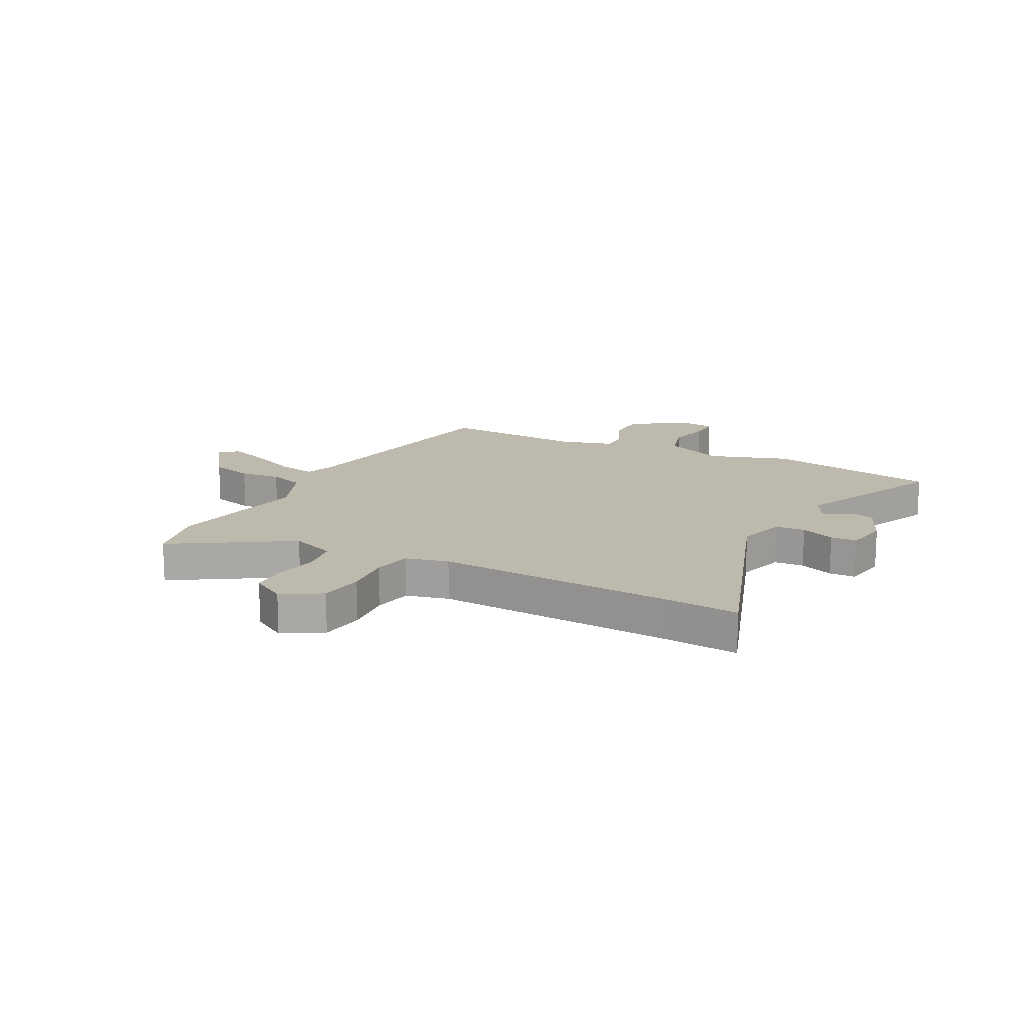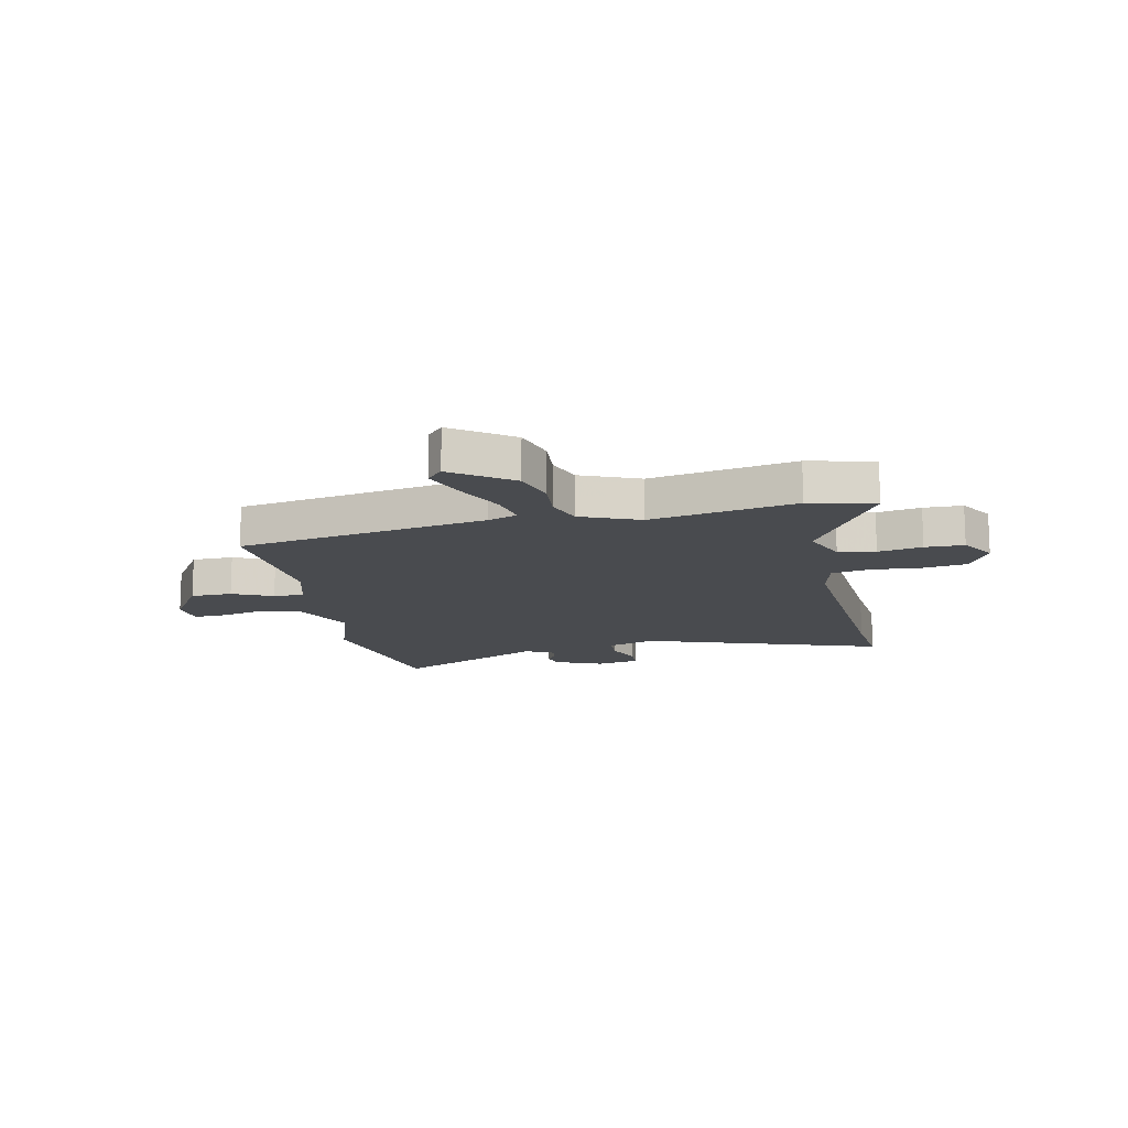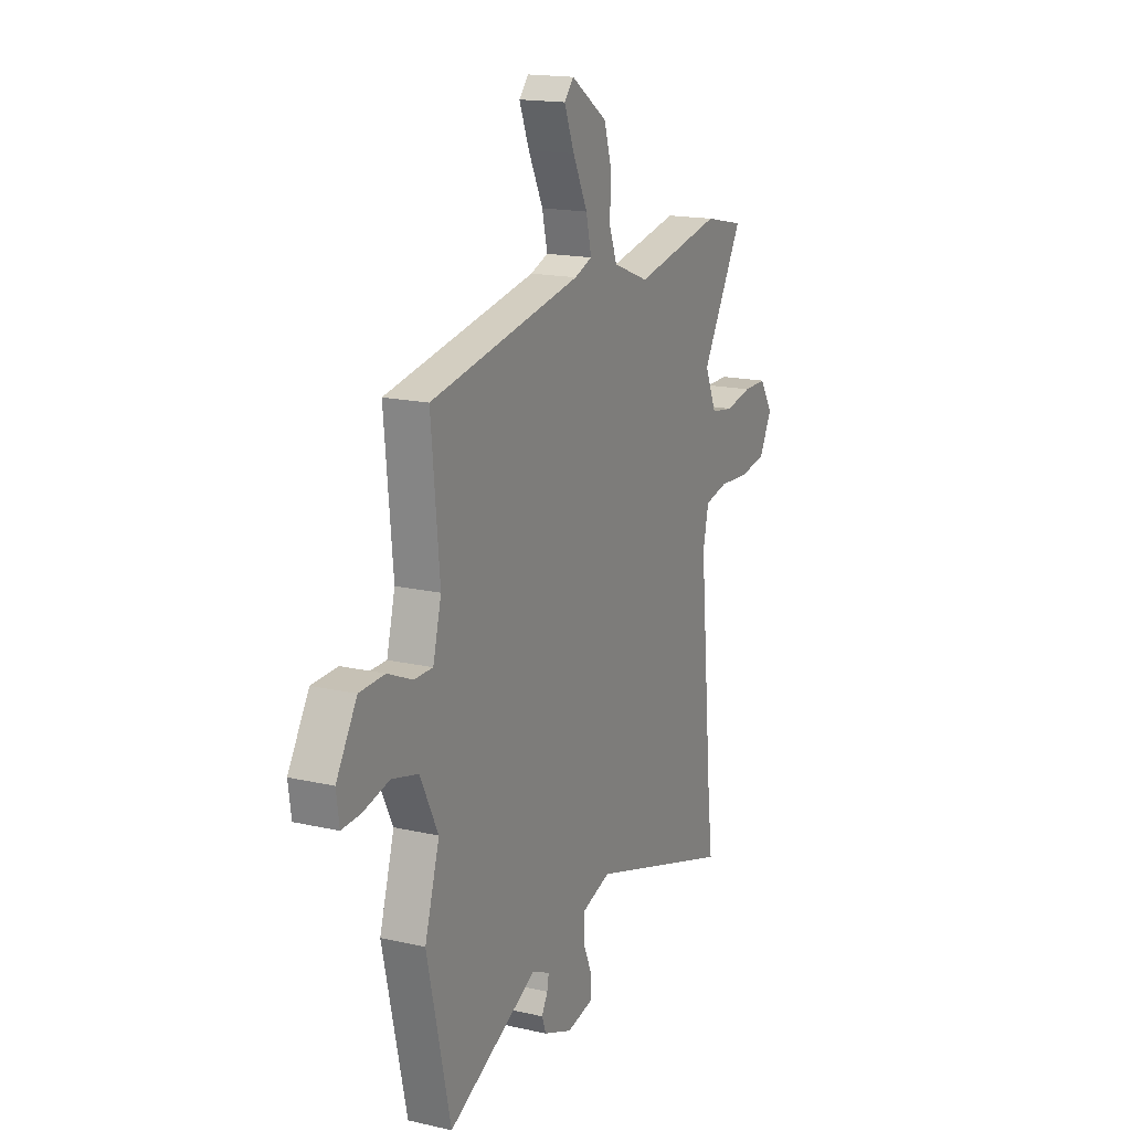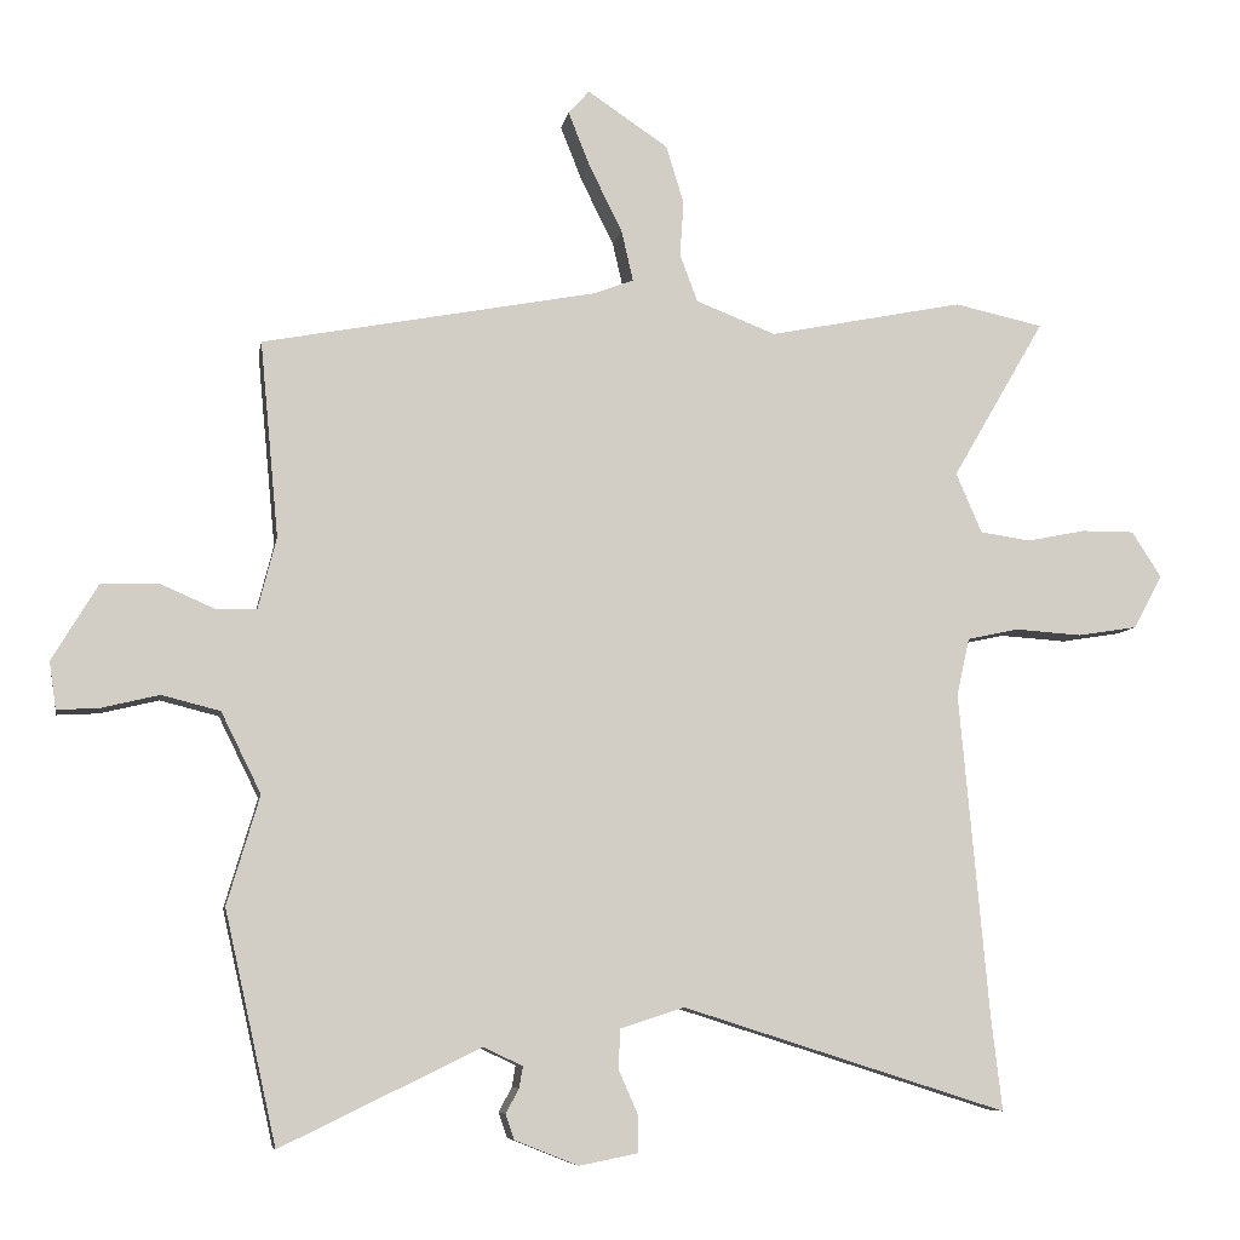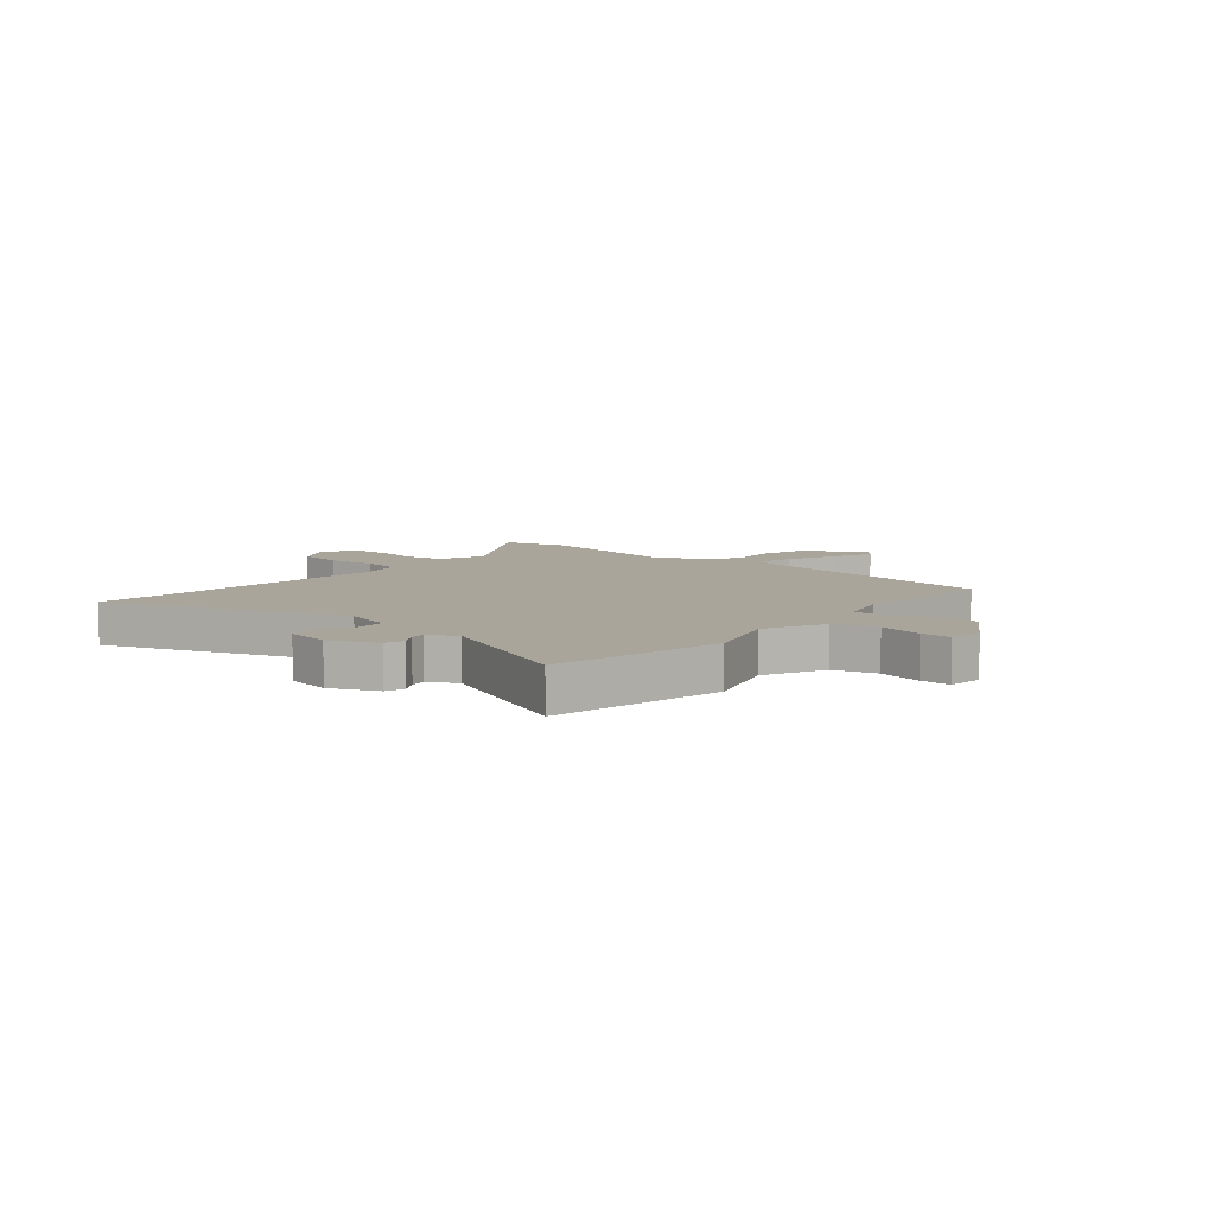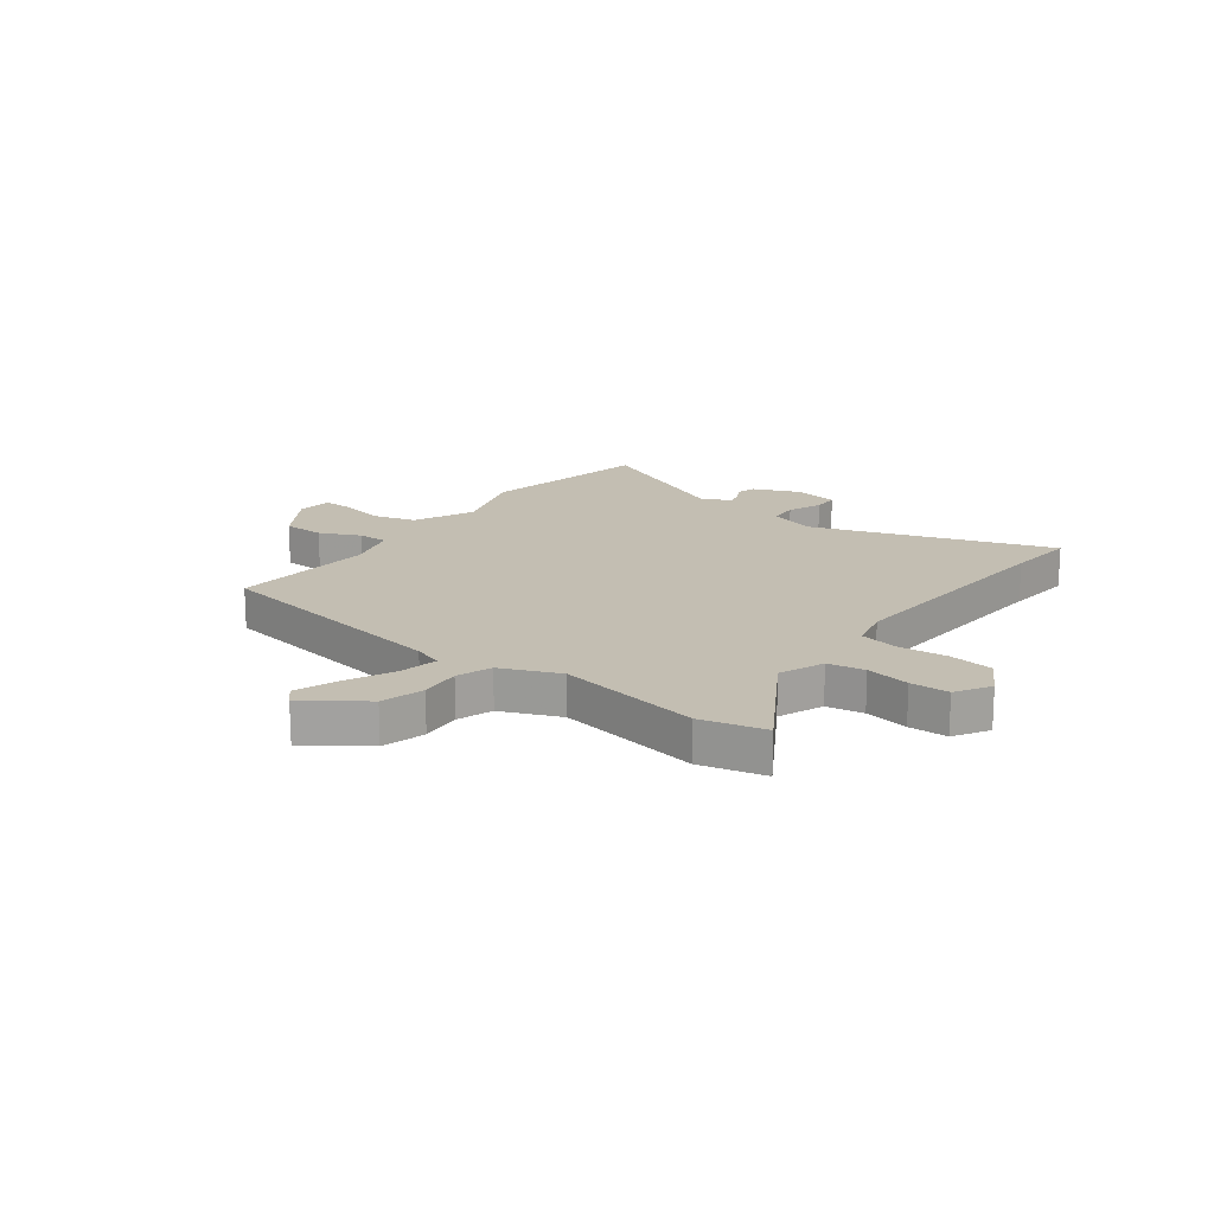
<metadata>
{"format":"obj","ext":"obj","renderer":"f3d","projection":"perspective","resolution":1024,"background":"white","views":[{"elev":15.3,"azim":115.7,"up":"+Y"},{"elev":-14.2,"azim":10.8,"up":"+Y"},{"elev":16.8,"azim":-65.1,"up":"+Z"},{"elev":-7.6,"azim":-10.0,"up":"+Z"},{"elev":7.7,"azim":-141.3,"up":"+Y"},{"elev":17.5,"azim":35.5,"up":"+Y"}]}
</metadata>
<code>
v -0.501 0.07 0.415
v -0.048 0.07 0.501
v 0.005 0.07 0.521
v -0.011 0.07 0.59
v -0.055 0.07 0.679
v -0.085 0.07 0.754
v -0.057 0.07 0.786
v 0.052 0.07 0.713
v 0.076 0.07 0.635
v 0.071 0.07 0.56
v 0.095 0.07 0.496
v 0.203 0.07 0.454
v 0.466 0.07 0.507
v 0.586 0.07 0.481
v 0.461 0.07 0.266
v 0.496 0.07 0.185
v 0.564 0.07 0.175
v 0.644 0.07 0.191
v 0.715 0.07 0.191
v 0.755 0.07 0.129
v 0.716 0.07 0.057
v 0.635 0.07 0.044
v 0.545 0.07 0.05
v 0.475 0.07 0.035
v 0.458 0.07 -0.043
v 0.498 0.07 -0.482
v 0.513 0.07 -0.608
v 0.074 0.07 -0.469
v -0.013 0.07 -0.497
v -0.015 0.07 -0.551
v 0.012 0.07 -0.612
v 0.012 0.07 -0.66
v -0.068 0.07 -0.676
v -0.154 0.07 -0.642
v -0.166 0.07 -0.608
v -0.148 0.07 -0.575
v -0.143 0.07 -0.546
v -0.196 0.07 -0.521
v -0.466 0.07 -0.652
v -0.536 0.07 -0.339
v -0.492 0.07 -0.192
v -0.546 0.07 -0.083
v -0.625 0.07 -0.063
v -0.704 0.07 -0.082
v -0.76 0.07 -0.085
v -0.769 0.07 -0.021
v -0.707 0.07 0.082
v -0.631 0.07 0.085
v -0.557 0.07 0.053
v -0.501 0.07 0.053
v -0.476 0.07 0.15
v -0.501 0 0.415
v -0.048 0 0.501
v 0.005 0 0.521
v -0.011 0 0.59
v -0.055 0 0.679
v -0.085 0 0.754
v -0.057 0 0.786
v 0.052 0 0.713
v 0.076 0 0.635
v 0.071 0 0.56
v 0.095 0 0.496
v 0.203 0 0.454
v 0.466 0 0.507
v 0.586 0 0.481
v 0.461 0 0.266
v 0.496 0 0.185
v 0.564 0 0.175
v 0.644 0 0.191
v 0.715 0 0.191
v 0.755 0 0.129
v 0.716 0 0.057
v 0.635 0 0.044
v 0.545 0 0.05
v 0.475 0 0.035
v 0.458 0 -0.043
v 0.498 0 -0.482
v 0.513 0 -0.608
v 0.074 0 -0.469
v -0.013 0 -0.497
v -0.015 0 -0.551
v 0.012 0 -0.612
v 0.012 0 -0.66
v -0.068 0 -0.676
v -0.154 0 -0.642
v -0.166 0 -0.608
v -0.148 0 -0.575
v -0.143 0 -0.546
v -0.196 0 -0.521
v -0.466 0 -0.652
v -0.536 0 -0.339
v -0.492 0 -0.192
v -0.546 0 -0.083
v -0.625 0 -0.063
v -0.704 0 -0.082
v -0.76 0 -0.085
v -0.769 0 -0.021
v -0.707 0 0.082
v -0.631 0 0.085
v -0.557 0 0.053
v -0.501 0 0.053
v -0.476 0 0.15
f 46 47 48 49
f 46 49 50
f 43 44 45 46
f 42 43 46 50
f 41 42 50
f 38 39 40 41
f 37 38 41 50
f 33 34 35 36
f 33 36 37
f 30 31 32 33
f 29 30 33 37
f 26 27 28
f 25 26 28
f 24 25 28 29
f 20 21 22 23
f 20 23 24
f 17 18 19 20
f 16 17 20 24
f 15 16 24 29
f 12 13 14 15
f 11 12 15 29
f 7 8 9 10
f 4 5 6 7
f 4 7 10 11
f 51 1 2
f 51 2 3
f 50 51 3
f 37 50 3
f 29 37 3
f 11 29 3
f 3 4 11
f 100 99 98 97
f 101 100 97
f 97 96 95 94
f 101 97 94 93
f 101 93 92
f 92 91 90 89
f 101 92 89 88
f 87 86 85 84
f 88 87 84
f 84 83 82 81
f 88 84 81 80
f 79 78 77
f 79 77 76
f 80 79 76 75
f 74 73 72 71
f 75 74 71
f 71 70 69 68
f 75 71 68 67
f 80 75 67 66
f 66 65 64 63
f 80 66 63 62
f 61 60 59 58
f 58 57 56 55
f 62 61 58 55
f 53 52 102
f 54 53 102
f 54 102 101
f 54 101 88
f 54 88 80
f 54 80 62
f 62 55 54
f 1 52 53 2
f 2 53 54 3
f 3 54 55 4
f 4 55 56 5
f 5 56 57 6
f 6 57 58 7
f 7 58 59 8
f 8 59 60 9
f 9 60 61 10
f 10 61 62 11
f 11 62 63 12
f 12 63 64 13
f 13 64 65 14
f 14 65 66 15
f 15 66 67 16
f 16 67 68 17
f 17 68 69 18
f 18 69 70 19
f 19 70 71 20
f 20 71 72 21
f 21 72 73 22
f 22 73 74 23
f 23 74 75 24
f 24 75 76 25
f 25 76 77 26
f 26 77 78 27
f 27 78 79 28
f 28 79 80 29
f 29 80 81 30
f 30 81 82 31
f 31 82 83 32
f 32 83 84 33
f 33 84 85 34
f 34 85 86 35
f 35 86 87 36
f 36 87 88 37
f 37 88 89 38
f 38 89 90 39
f 39 90 91 40
f 40 91 92 41
f 41 92 93 42
f 42 93 94 43
f 43 94 95 44
f 44 95 96 45
f 45 96 97 46
f 46 97 98 47
f 47 98 99 48
f 48 99 100 49
f 49 100 101 50
f 50 101 102 51
f 51 102 52 1

</code>
